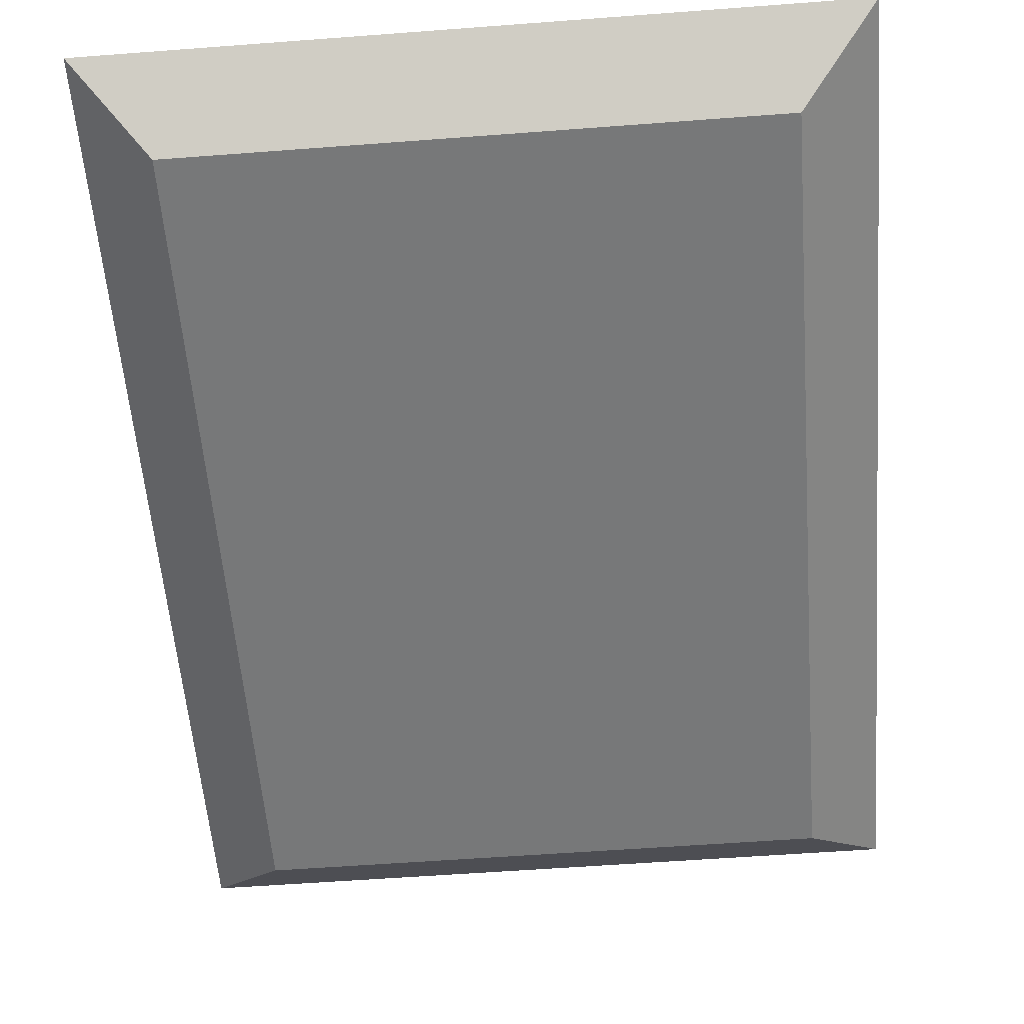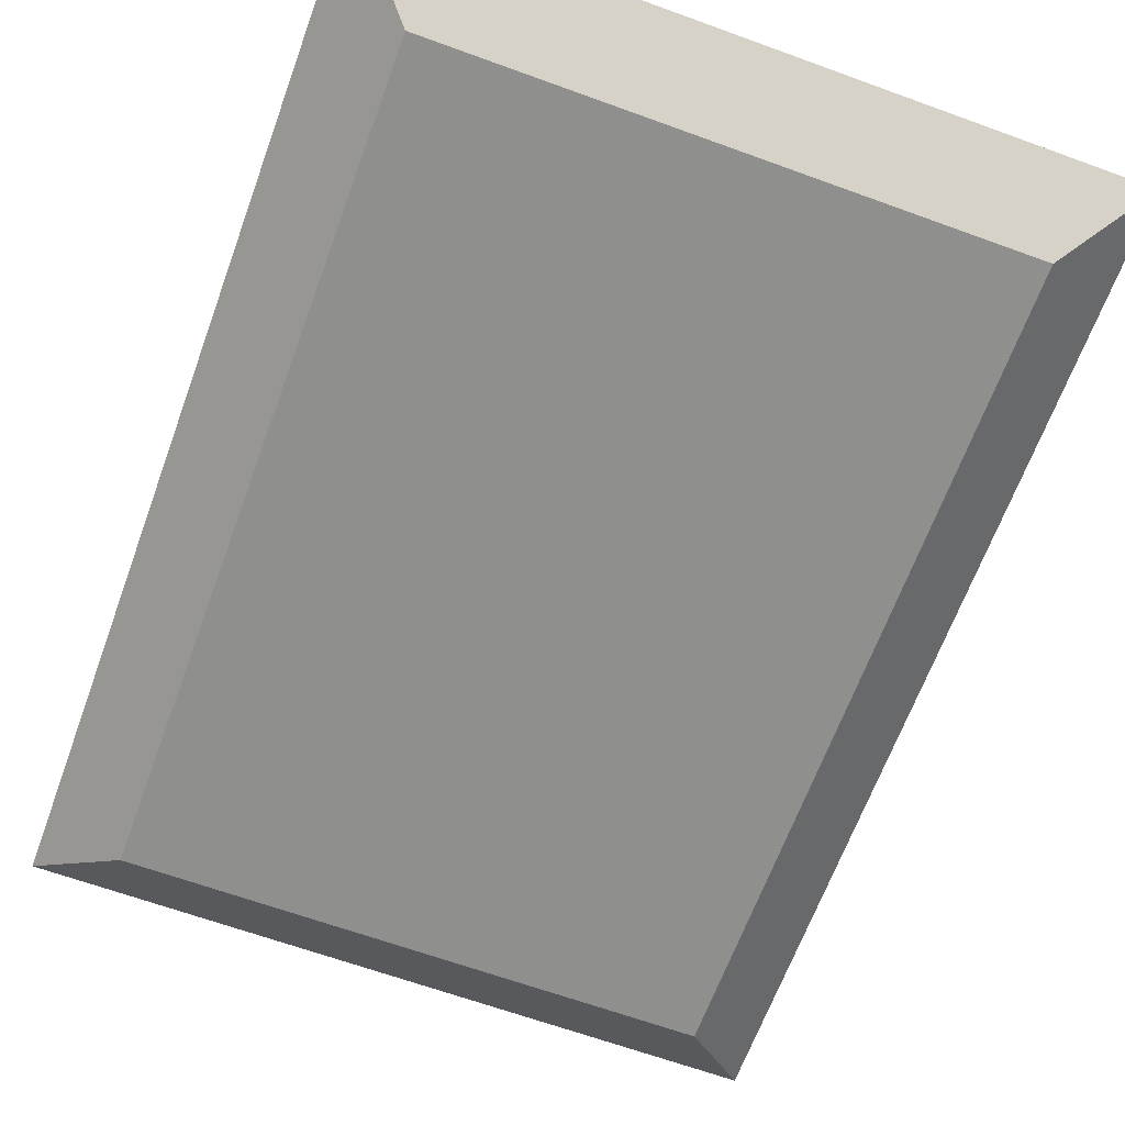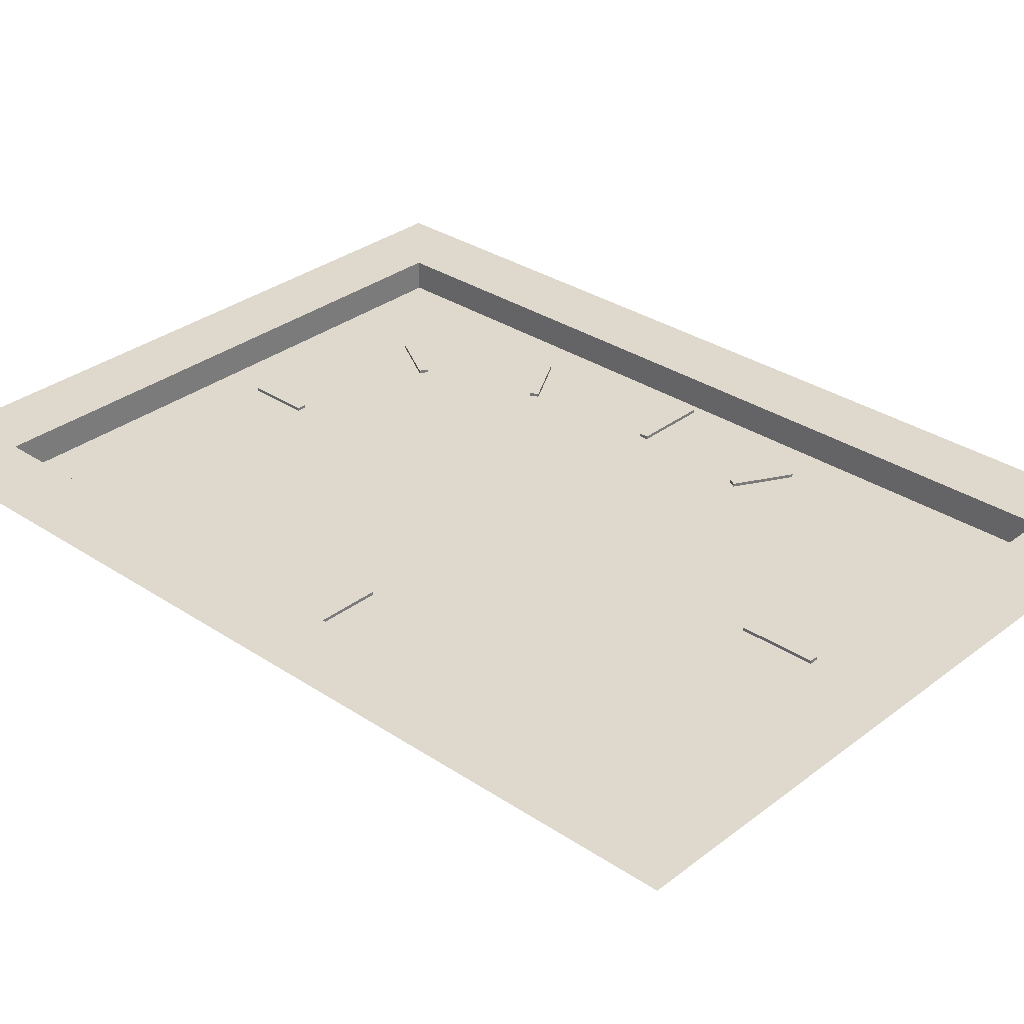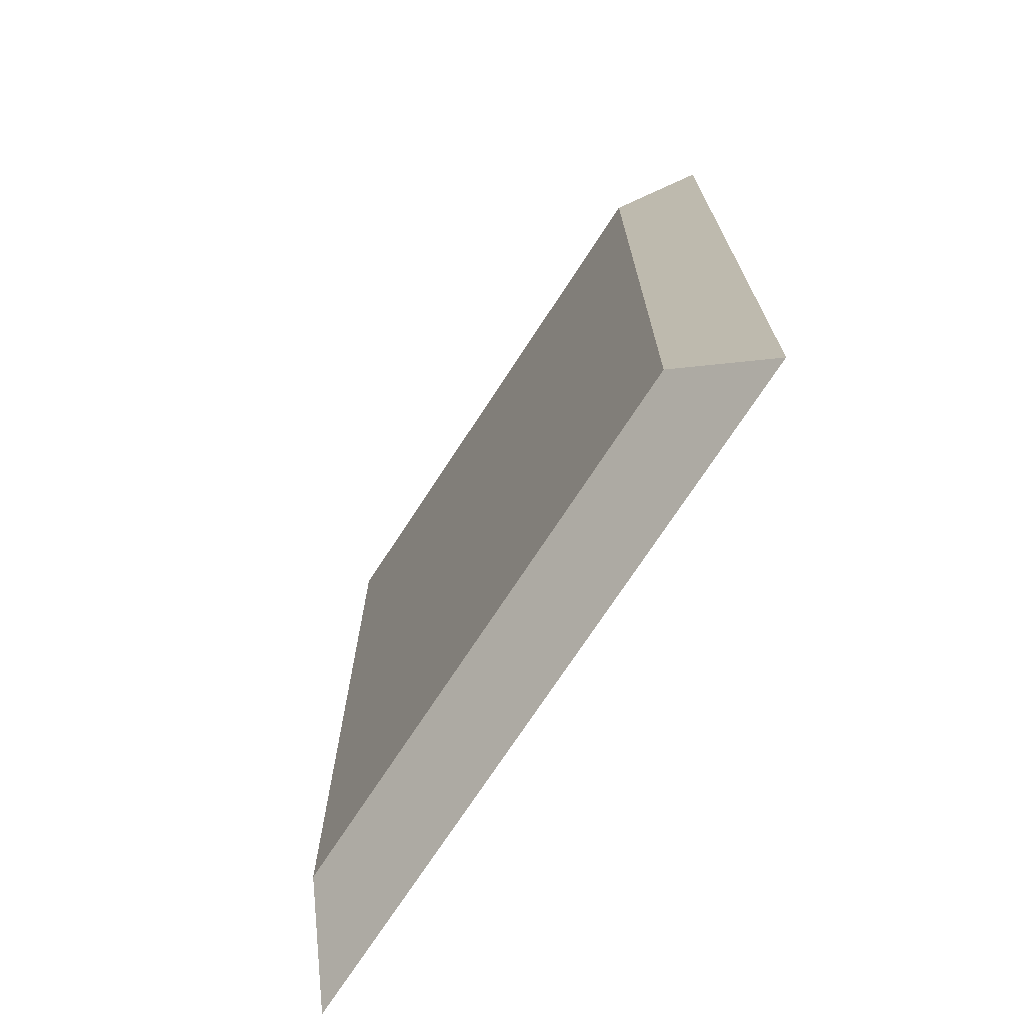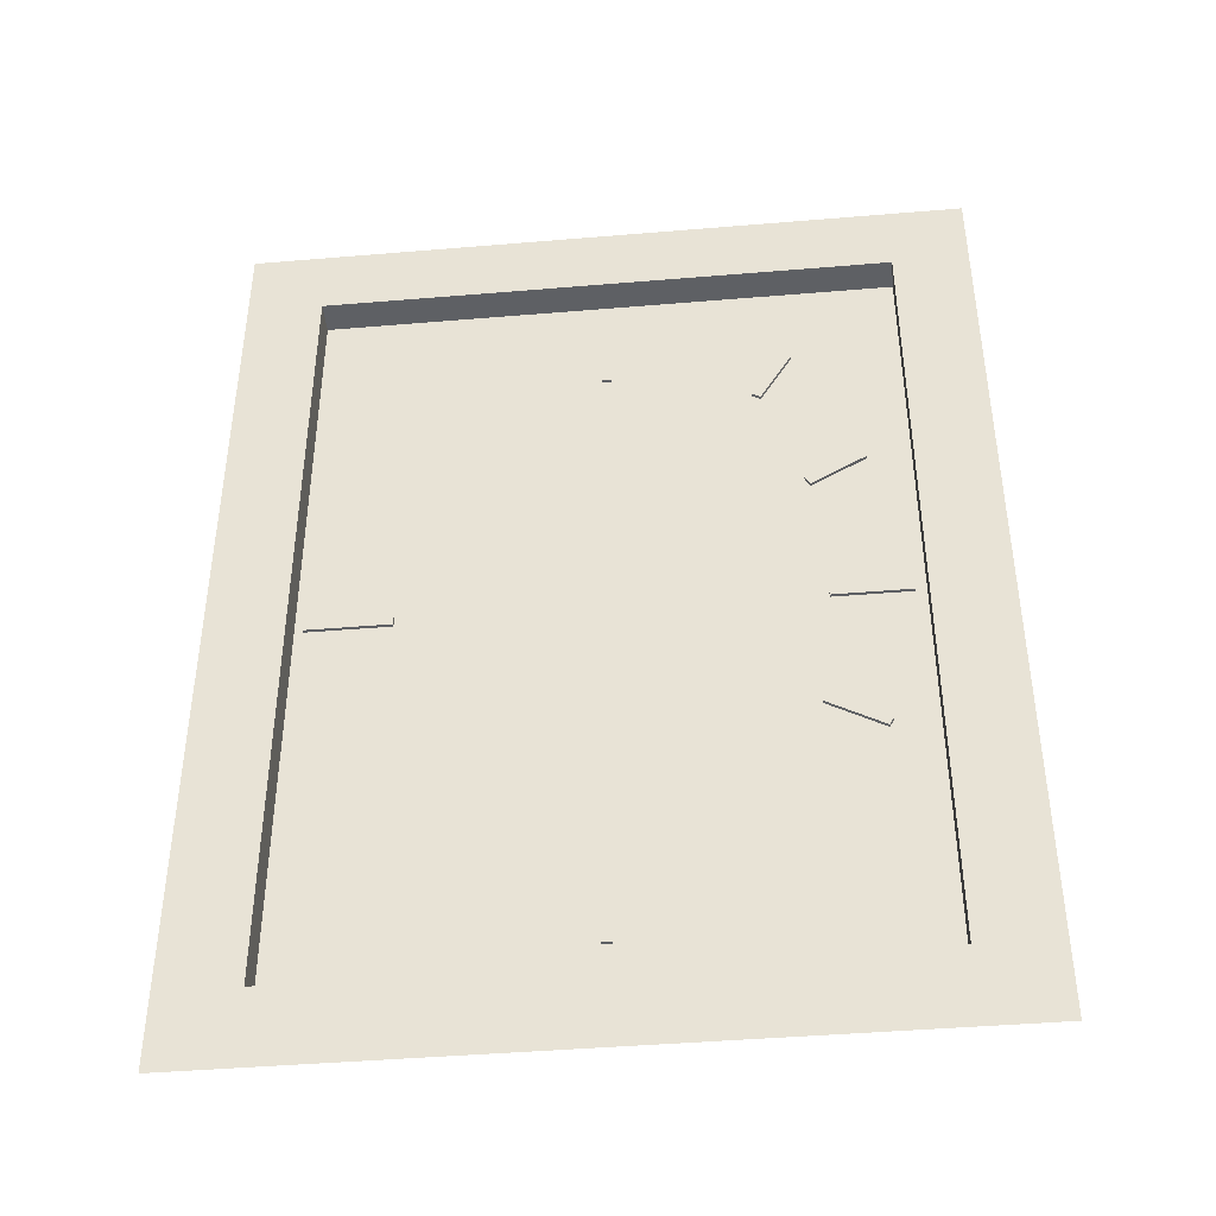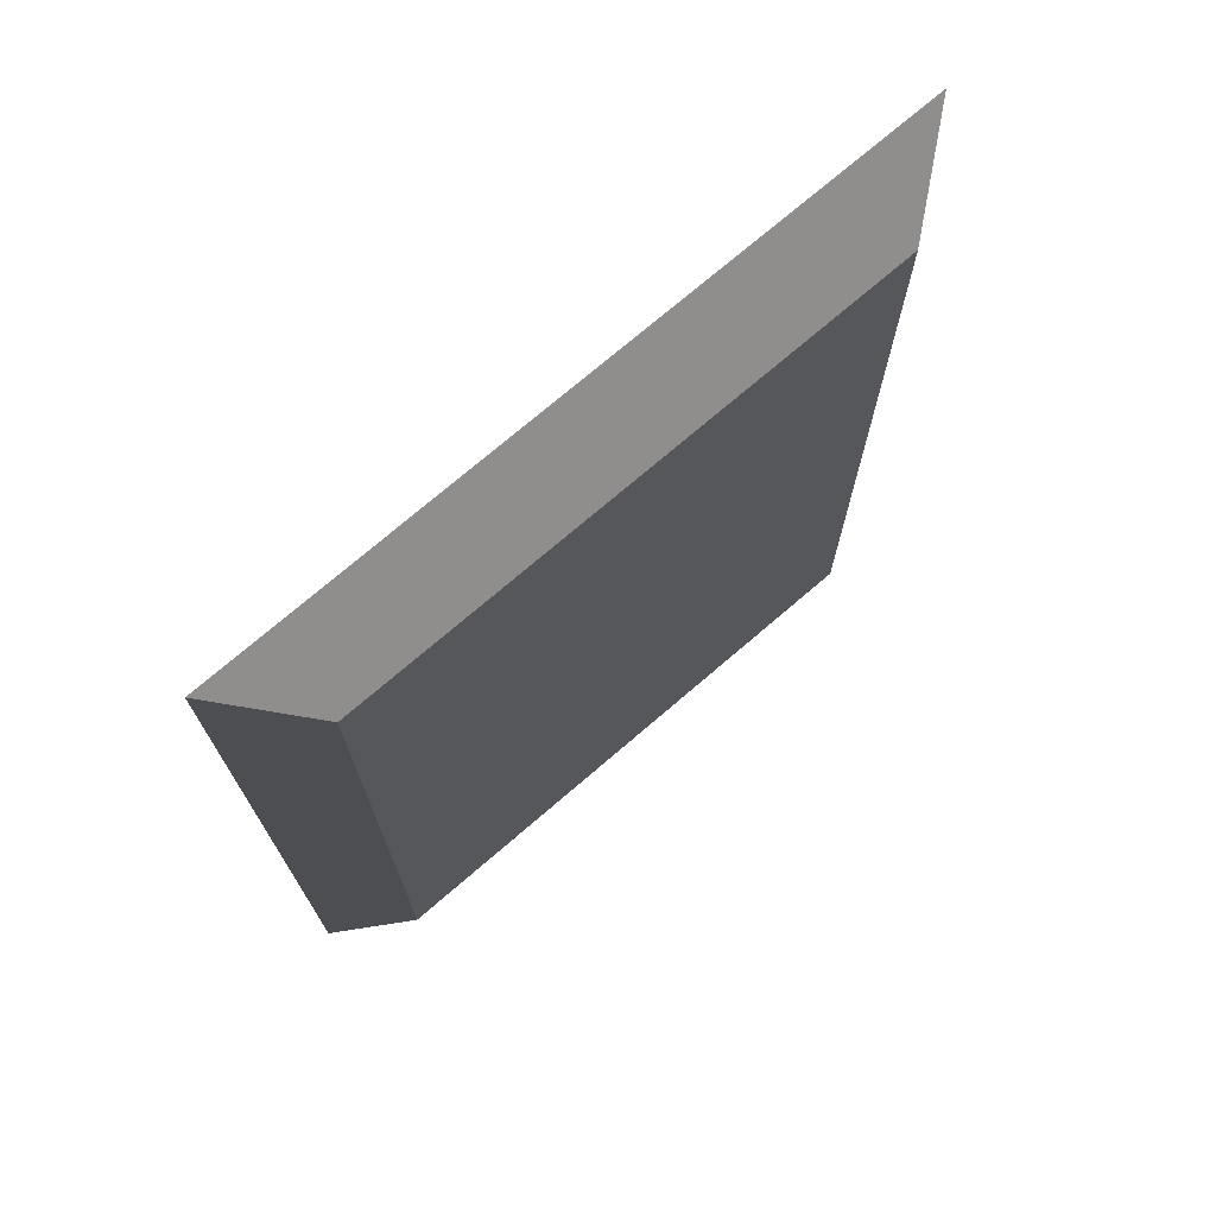
<metadata>
{"format":"obj","ext":"obj","renderer":"f3d","projection":"perspective","resolution":1024,"background":"white","views":[{"elev":-57.4,"azim":-175.5,"up":"+Z"},{"elev":-65.3,"azim":159.9,"up":"+Z"},{"elev":31.9,"azim":-47.0,"up":"+Z"},{"elev":-72.6,"azim":-123.1,"up":"+Y"},{"elev":-43.1,"azim":5.7,"up":"+Y"},{"elev":73.3,"azim":139.3,"up":"+Y"}]}
</metadata>
<code>
v 3 -1.9 0.5
v 2.925 -2.03 0.5
v 2.925 -2.03 0.55
v 3 -1.9 0.55
v 3.866 -2.4 0.5
v 3 -1.9 0.5
v 3 -1.9 0.55
v 3.866 -2.4 0.55
v 3.791 -2.53 0.5
v 3.866 -2.4 0.5
v 3.866 -2.4 0.55
v 3.791 -2.53 0.55
v 2.925 -2.03 0.5
v 3.791 -2.53 0.5
v 3.791 -2.53 0.55
v 2.925 -2.03 0.55
v 2.925 -2.03 0.55
v 3.791 -2.53 0.55
v 3.866 -2.4 0.55
v 3 -1.9 0.55
v 2.9 2.3 0.5
v 2.975 2.17 0.5
v 2.975 2.17 0.55
v 2.9 2.3 0.55
v 3.766 2.8 0.5
v 2.9 2.3 0.5
v 2.9 2.3 0.55
v 3.766 2.8 0.55
v 3.841 2.67 0.5
v 3.766 2.8 0.5
v 3.766 2.8 0.55
v 3.841 2.67 0.55
v 2.975 2.17 0.5
v 3.841 2.67 0.5
v 3.841 2.67 0.55
v 2.975 2.17 0.55
v 2.975 2.17 0.55
v 3.841 2.67 0.55
v 3.766 2.8 0.55
v 2.9 2.3 0.55
v 2.2 4.2 0.5
v 2.33 4.125 0.5
v 2.33 4.125 0.55
v 2.2 4.2 0.55
v 2.7 5.066 0.5
v 2.2 4.2 0.5
v 2.2 4.2 0.55
v 2.7 5.066 0.55
v 2.83 4.991 0.5
v 2.7 5.066 0.5
v 2.7 5.066 0.55
v 2.83 4.991 0.55
v 2.33 4.125 0.5
v 2.83 4.991 0.5
v 2.83 4.991 0.55
v 2.33 4.125 0.55
v 2.33 4.125 0.55
v 2.83 4.991 0.55
v 2.7 5.066 0.55
v 2.2 4.2 0.55
v 0.06072 -5.81 0.5
v 0.06072 -4.61 0.5
v 0.06072 -4.61 0.55
v 0.06072 -5.81 0.55
v -0.08928 -5.81 0.5
v 0.06072 -5.81 0.5
v 0.06072 -5.81 0.55
v -0.08928 -5.81 0.55
v -0.08928 -4.61 0.5
v -0.08928 -5.81 0.5
v -0.08928 -5.81 0.55
v -0.08928 -4.61 0.55
v 0.06072 -4.61 0.5
v -0.08928 -4.61 0.5
v -0.08928 -4.61 0.55
v 0.06072 -4.61 0.55
v 0.06072 -4.61 0.55
v -0.08928 -4.61 0.55
v -0.08928 -5.81 0.55
v 0.06072 -5.81 0.55
v -4.366 -0.075 0.5
v -3.066 -0.075 0.5
v -3.066 -0.075 0.55
v -4.366 -0.075 0.55
v -4.366 0.075 0.5
v -4.366 -0.075 0.5
v -4.366 -0.075 0.55
v -4.366 0.075 0.55
v -3.066 0.075 0.5
v -4.366 0.075 0.5
v -4.366 0.075 0.55
v -3.066 0.075 0.55
v -3.066 -0.075 0.5
v -3.066 0.075 0.5
v -3.066 0.075 0.55
v -3.066 -0.075 0.55
v -3.066 -0.075 0.55
v -3.066 0.075 0.55
v -4.366 0.075 0.55
v -4.366 -0.075 0.55
v 4.33 0.07363 0.5
v 3.13 0.07363 0.5
v 3.13 0.07363 0.55
v 4.33 0.07363 0.55
v 4.33 -0.07637 0.5
v 4.33 0.07363 0.5
v 4.33 0.07363 0.55
v 4.33 -0.07637 0.55
v 3.13 -0.07637 0.5
v 4.33 -0.07637 0.5
v 4.33 -0.07637 0.55
v 3.13 -0.07637 0.55
v 3.13 0.07363 0.5
v 3.13 -0.07637 0.5
v 3.13 -0.07637 0.55
v 3.13 0.07363 0.55
v 3.13 0.07363 0.55
v 3.13 -0.07637 0.55
v 4.33 -0.07637 0.55
v 4.33 0.07363 0.55
v 0.06072 4.754 0.5
v 0.06072 5.754 0.5
v 0.06072 5.754 0.55
v 0.06072 4.754 0.55
v -0.08928 4.754 0.5
v 0.06072 4.754 0.5
v 0.06072 4.754 0.55
v -0.08928 4.754 0.55
v -0.08928 5.754 0.5
v -0.08928 4.754 0.5
v -0.08928 4.754 0.55
v -0.08928 5.754 0.55
v 0.06072 5.754 0.5
v -0.08928 5.754 0.5
v -0.08928 5.754 0.55
v 0.06072 5.754 0.55
v 0.06072 5.754 0.55
v -0.08928 5.754 0.55
v -0.08928 4.754 0.55
v 0.06072 4.754 0.55
v 4.5 6.5 1
v -4.5 6.5 1
v -4.5 6.5 0.5
v 4.5 6.5 0.5
v -4.5 6.5 1
v -4.5 -6.5 1
v -4.5 -6.5 0.5
v -4.5 6.5 0.5
v -4.5 -6.5 1
v 4.5 -6.5 1
v 4.5 -6.5 0.5
v -4.5 -6.5 0.5
v 4.5 -6.5 1
v 4.5 6.5 1
v 4.5 6.5 0.5
v 4.5 -6.5 0.5
v 2.925 -2.03 0.5
v 3 -1.9 0.5
v 3.866 -2.4 0.5
v 3.791 -2.53 0.5
v 2.975 2.17 0.5
v 2.9 2.3 0.5
v 3.766 2.8 0.5
v 3.841 2.67 0.5
v 2.33 4.125 0.5
v 2.2 4.2 0.5
v 2.7 5.066 0.5
v 2.83 4.991 0.5
v 0.06072 -4.61 0.5
v 0.06072 -5.81 0.5
v -0.08928 -5.81 0.5
v -0.08928 -4.61 0.5
v -3.066 -0.075 0.5
v -4.366 -0.075 0.5
v -4.366 0.075 0.5
v -3.066 0.075 0.5
v 3.13 0.07363 0.5
v 4.33 0.07363 0.5
v 4.33 -0.07637 0.5
v 3.13 -0.07637 0.5
v 0.06072 5.754 0.5
v 0.06072 4.754 0.5
v -0.08928 4.754 0.5
v -0.08928 5.754 0.5
v 4.5 -6.5 0.5
v 4.5 6.5 0.5
v -4.5 6.5 0.5
v -4.5 -6.5 0.5
v 5.692 7.692 1
v 5.692 -7.692 1
v 4.5 -6.5 0
v 4.5 6.5 0
v 5.692 -7.692 1
v -5.692 -7.692 1
v -4.5 -6.5 0
v 4.5 -6.5 0
v -5.692 -7.692 1
v -5.692 7.692 1
v -4.5 6.5 0
v -4.5 -6.5 0
v -5.692 7.692 1
v 5.692 7.692 1
v 4.5 6.5 0
v -4.5 6.5 0
v -4.5 6.5 1
v 4.5 6.5 1
v 4.5 -6.5 1
v -4.5 -6.5 1
v 5.692 -7.692 1
v 5.692 7.692 1
v -5.692 7.692 1
v -5.692 -7.692 1
v -4.5 6.5 0
v 4.5 6.5 0
v 4.5 -6.5 0
v -4.5 -6.5 0
g 485c5448-e320-11ea-8848-54bf646e7e1f
f 1 2 4
f 4 2 3
g 485f6198-e320-11ea-ac30-54bf646e7e1f
f 5 6 8
f 8 6 7
g 48626ef8-e320-11ea-a9ca-54bf646e7e1f
f 9 10 12
f 12 10 11
g 48657c38-e320-11ea-8c2c-54bf646e7e1f
f 13 14 16
f 16 14 15
g 4868898a-e320-11ea-8363-54bf646e7e1f
f 18 19 17
f 17 19 20
g 47754b18-e320-11ea-b772-54bf646e7e1f
f 21 22 24
f 24 22 23
g 47799102-e320-11ea-85dd-54bf646e7e1f
f 25 26 28
f 28 26 27
g 477bb3f4-e320-11ea-8867-54bf646e7e1f
f 29 30 32
f 32 30 31
g 47879b18-e320-11ea-b3af-54bf646e7e1f
f 33 34 36
f 36 34 35
g 478a0c12-e320-11ea-93d6-54bf646e7e1f
f 37 38 40
f 40 38 39
g 46cc0f9c-e320-11ea-8248-54bf646e7e1f
f 41 42 44
f 44 42 43
g 46ce5980-e320-11ea-93a9-54bf646e7e1f
f 45 46 48
f 48 46 47
g 46d02e64-e320-11ea-9813-54bf646e7e1f
f 49 50 52
f 52 50 51
g 46d22a30-e320-11ea-86a7-54bf646e7e1f
f 53 54 56
f 56 54 55
g 46d3ff00-e320-11ea-b5bd-54bf646e7e1f
f 58 59 57
f 57 59 60
g 464a0b64-e320-11ea-a2e7-54bf646e7e1f
f 61 62 64
f 64 62 63
g 464c0736-e320-11ea-99dc-54bf646e7e1f
f 65 66 68
f 68 66 67
g 464db4f4-e320-11ea-b884-54bf646e7e1f
f 69 70 72
f 72 70 71
g 464f62a4-e320-11ea-adc8-54bf646e7e1f
f 73 74 76
f 76 74 75
g 46511068-e320-11ea-94e5-54bf646e7e1f
f 77 78 80
f 80 78 79
g 45d48a6c-e320-11ea-85ac-54bf646e7e1f
f 81 82 84
f 84 82 83
g 45d797c8-e320-11ea-8677-54bf646e7e1f
f 85 86 88
f 88 86 87
g 45e10de6-e320-11ea-9f47-54bf646e7e1f
f 89 90 92
f 92 90 91
g 45e2e2b4-e320-11ea-908b-54bf646e7e1f
f 93 94 96
f 96 94 95
g 45e4906c-e320-11ea-bf6d-54bf646e7e1f
f 98 99 97
f 97 99 100
g 457cf286-e320-11ea-a49a-54bf646e7e1f
f 101 102 104
f 104 102 103
g 457ea05e-e320-11ea-b4cb-54bf646e7e1f
f 105 106 108
f 108 106 107
g 457fffec-e320-11ea-8afd-54bf646e7e1f
f 109 110 112
f 112 110 111
g 45815f76-e320-11ea-a50f-54bf646e7e1f
f 113 114 116
f 116 114 115
g 4582bf1a-e320-11ea-af01-54bf646e7e1f
f 118 119 117
f 117 119 120
g 45297958-e320-11ea-9890-54bf646e7e1f
f 121 122 124
f 124 122 123
g 452bc352-e320-11ea-9c76-54bf646e7e1f
f 125 126 128
f 128 126 127
g 452e0d66-e320-11ea-9b26-54bf646e7e1f
f 129 130 132
f 132 130 131
g 452fe24a-e320-11ea-99ba-54bf646e7e1f
f 133 134 136
f 136 134 135
g 4537f88c-e320-11ea-ab59-54bf646e7e1f
f 137 138 140
f 140 138 139
g 44e87758-e320-11ea-811d-54bf646e7e1f
f 141 142 144
f 144 142 143
g 44ea24f6-e320-11ea-9bdc-54bf646e7e1f
f 145 146 148
f 148 146 147
g 44eb8486-e320-11ea-ab8f-54bf646e7e1f
f 149 150 152
f 152 150 151
g 44ece434-e320-11ea-9e78-54bf646e7e1f
f 153 154 156
f 156 154 155
g 44ee43d8-e320-11ea-9230-54bf646e7e1f
f 158 180 157
f 157 180 169
f 157 169 185
f 185 169 170
f 185 170 188
f 188 170 171
f 188 171 172
f 180 158 179
f 179 158 159
f 179 159 185
f 185 159 160
f 185 160 157
f 162 177 161
f 161 177 178
f 161 178 164
f 164 178 186
f 164 186 163
f 163 186 168
f 163 168 165
f 163 165 162
f 162 165 166
f 162 166 182
f 182 166 181
f 181 166 167
f 181 167 186
f 186 167 168
f 188 172 173
f 173 172 169
f 173 169 180
f 173 174 188
f 188 174 175
f 188 175 187
f 187 175 176
f 187 176 183
f 183 176 182
f 182 176 162
f 162 176 177
f 177 176 173
f 177 173 180
f 186 178 185
f 185 178 179
f 183 184 187
f 187 184 181
f 187 181 186
g 44a8ad9c-e320-11ea-9a47-54bf646e7e1f
f 189 190 192
f 192 190 191
g 44a9e60a-e320-11ea-a0ea-54bf646e7e1f
f 193 194 196
f 196 194 195
g 44ab1e86-e320-11ea-942d-54bf646e7e1f
f 197 198 200
f 200 198 199
g 44ac5710-e320-11ea-8197-54bf646e7e1f
f 201 202 204
f 204 202 203
g 44adb6c6-e320-11ea-92dc-54bf646e7e1f
f 206 211 205
f 205 211 212
f 205 212 208
f 208 212 209
f 208 209 207
f 207 209 206
f 206 209 210
f 206 210 211
g 44af6498-e320-11ea-92ce-54bf646e7e1f
f 213 214 216
f 216 214 215

</code>
